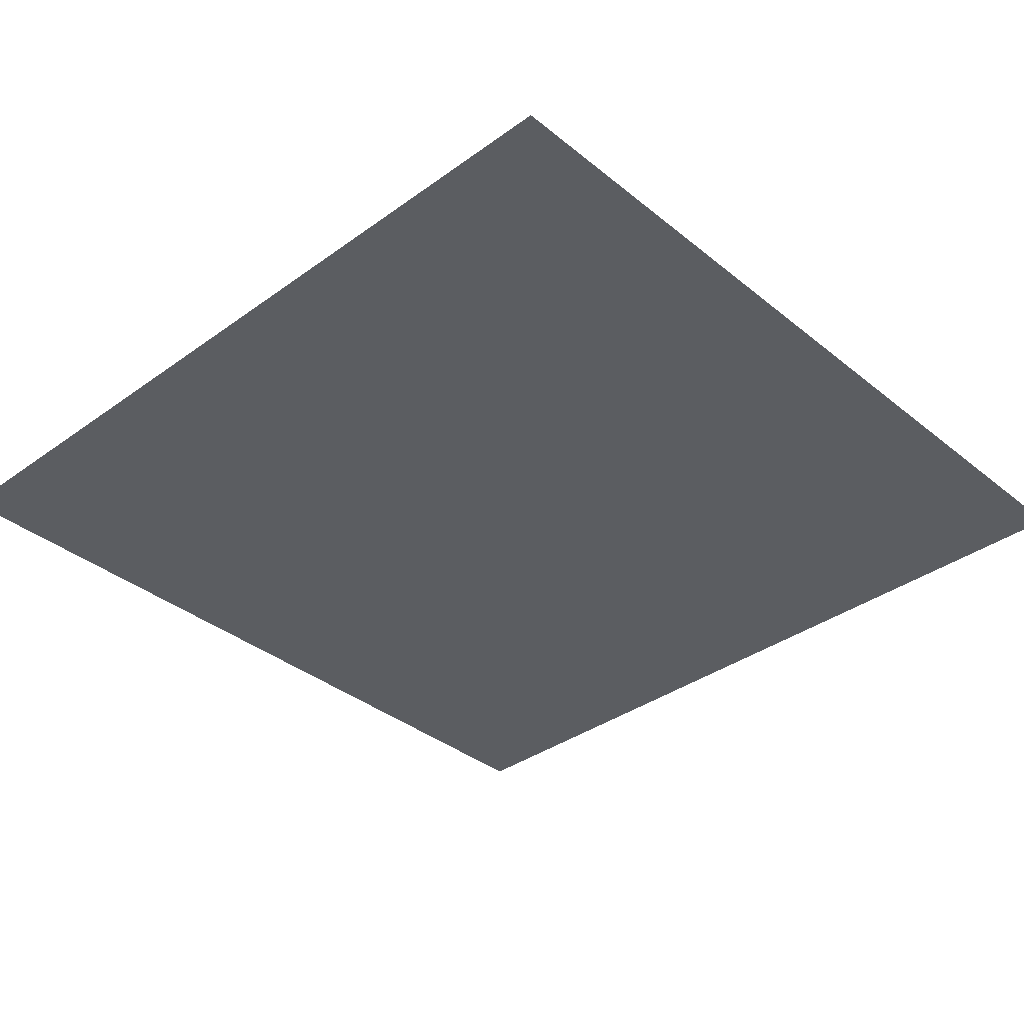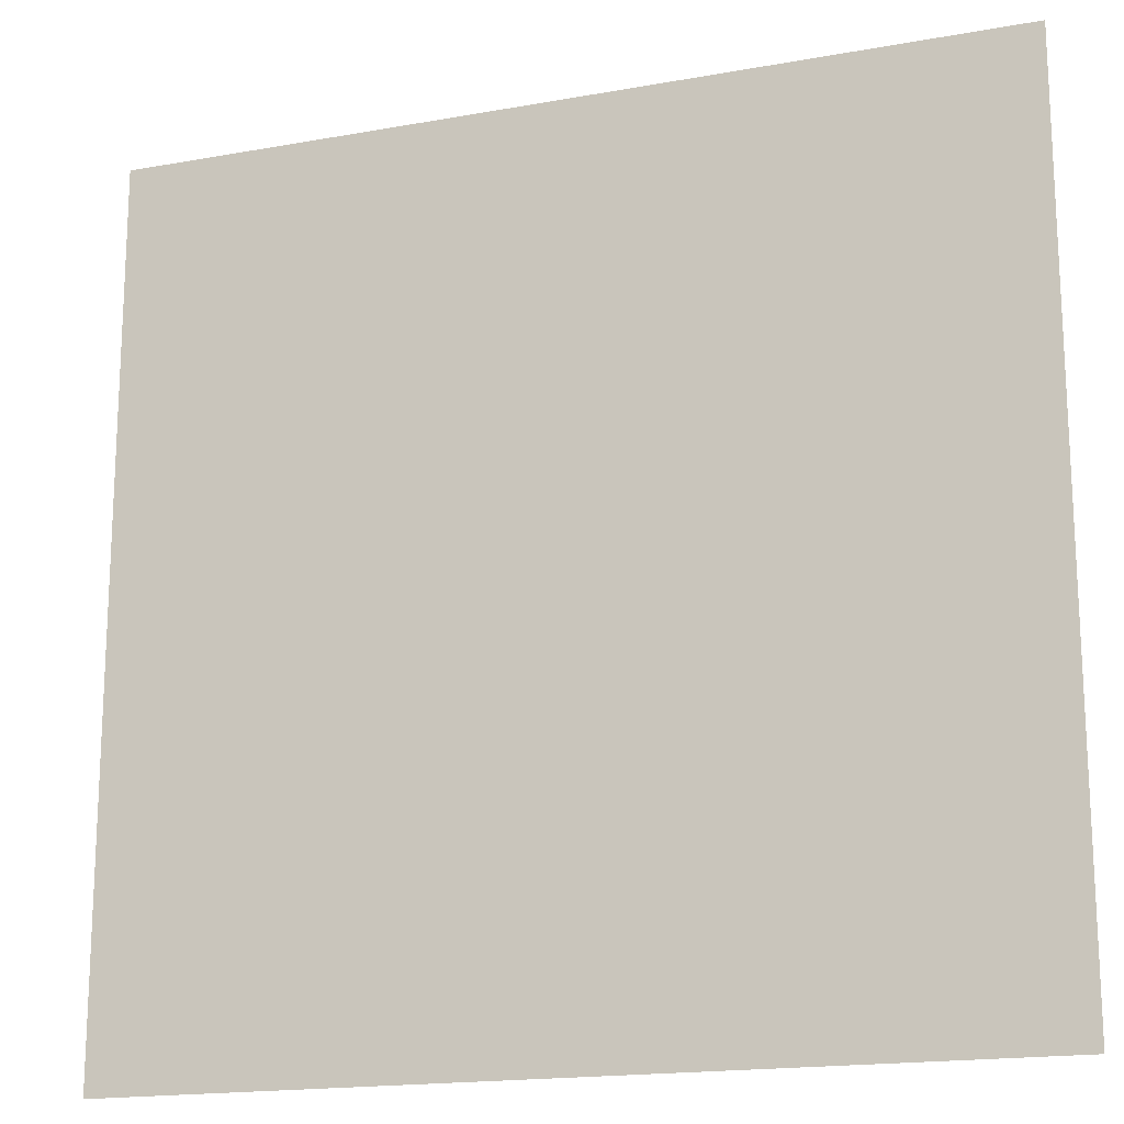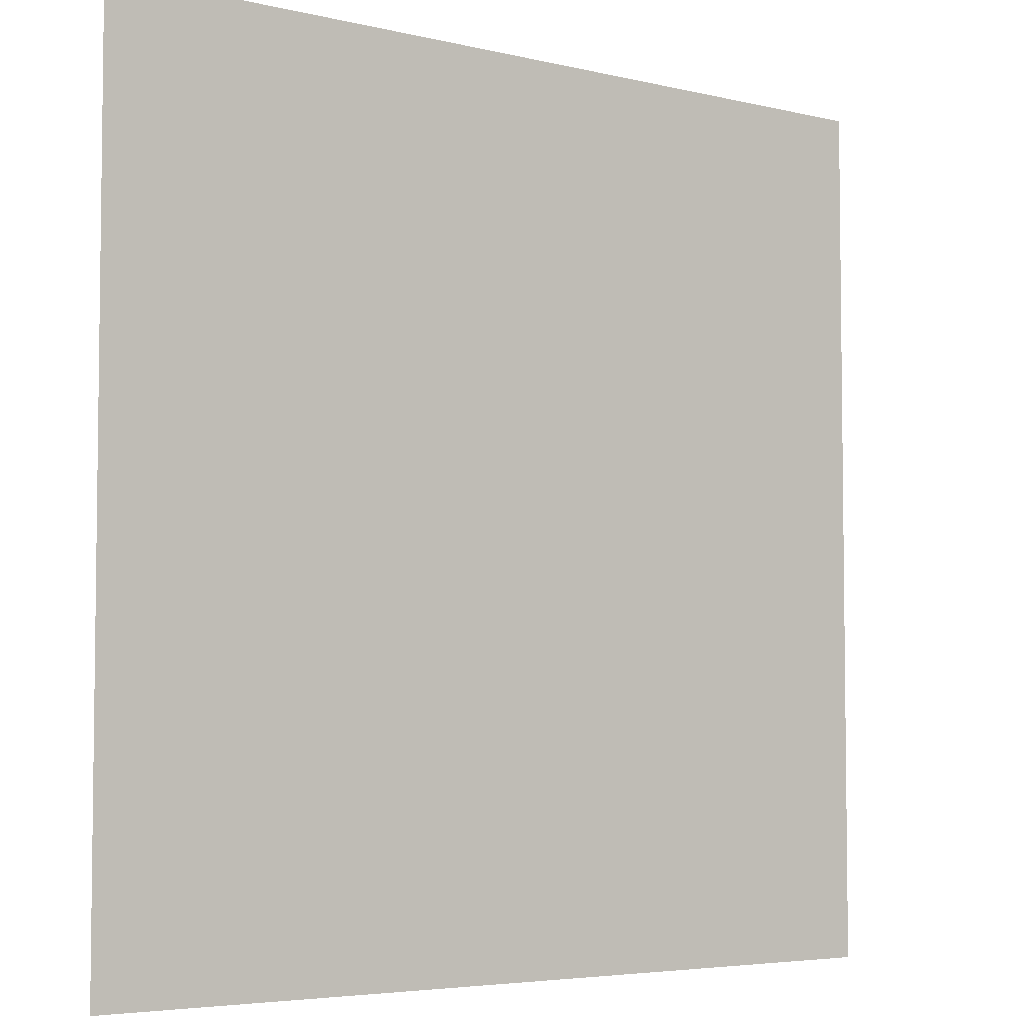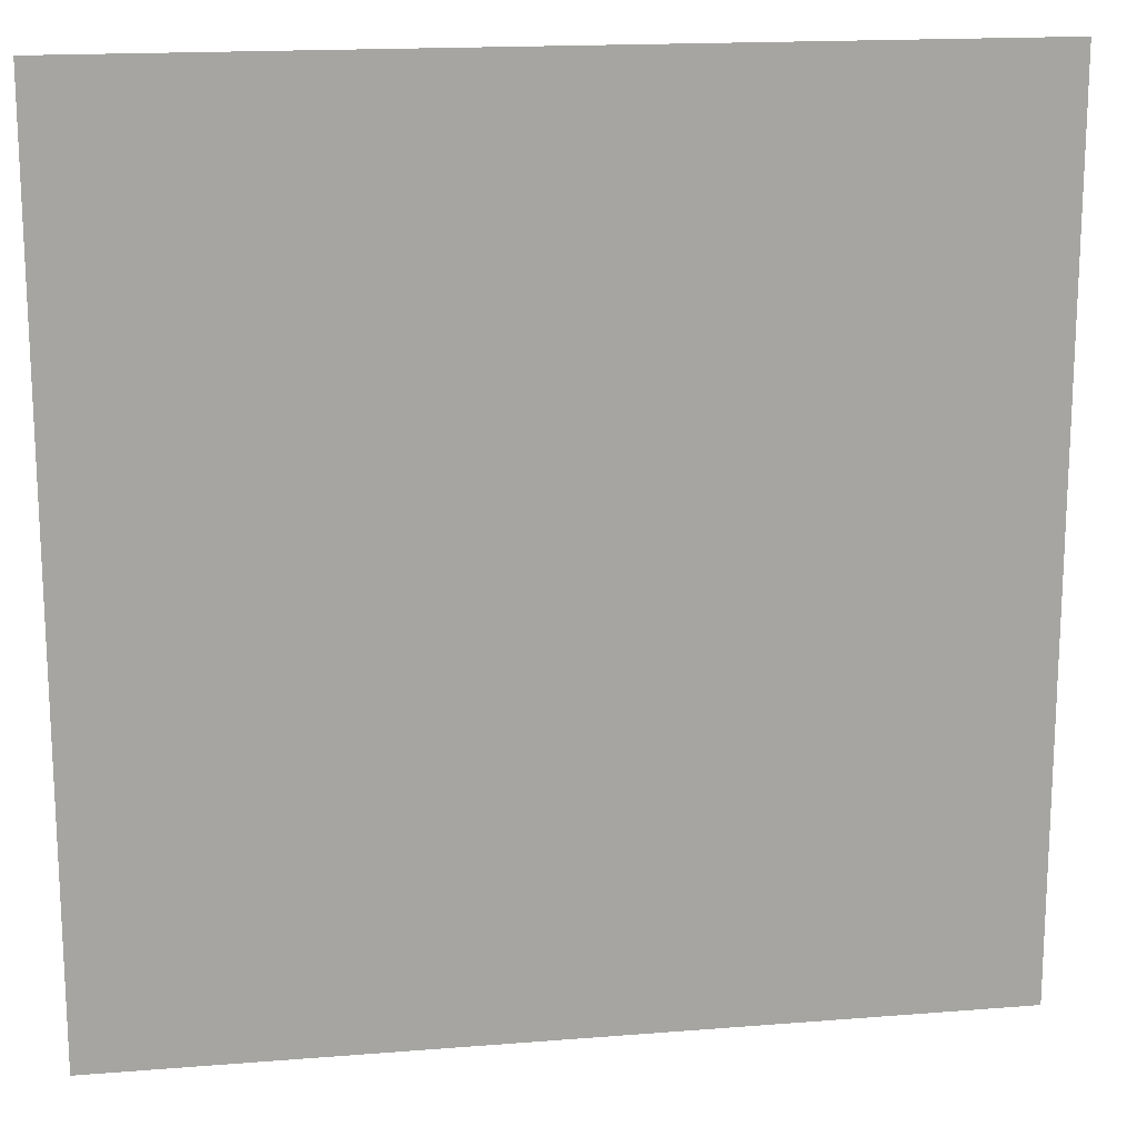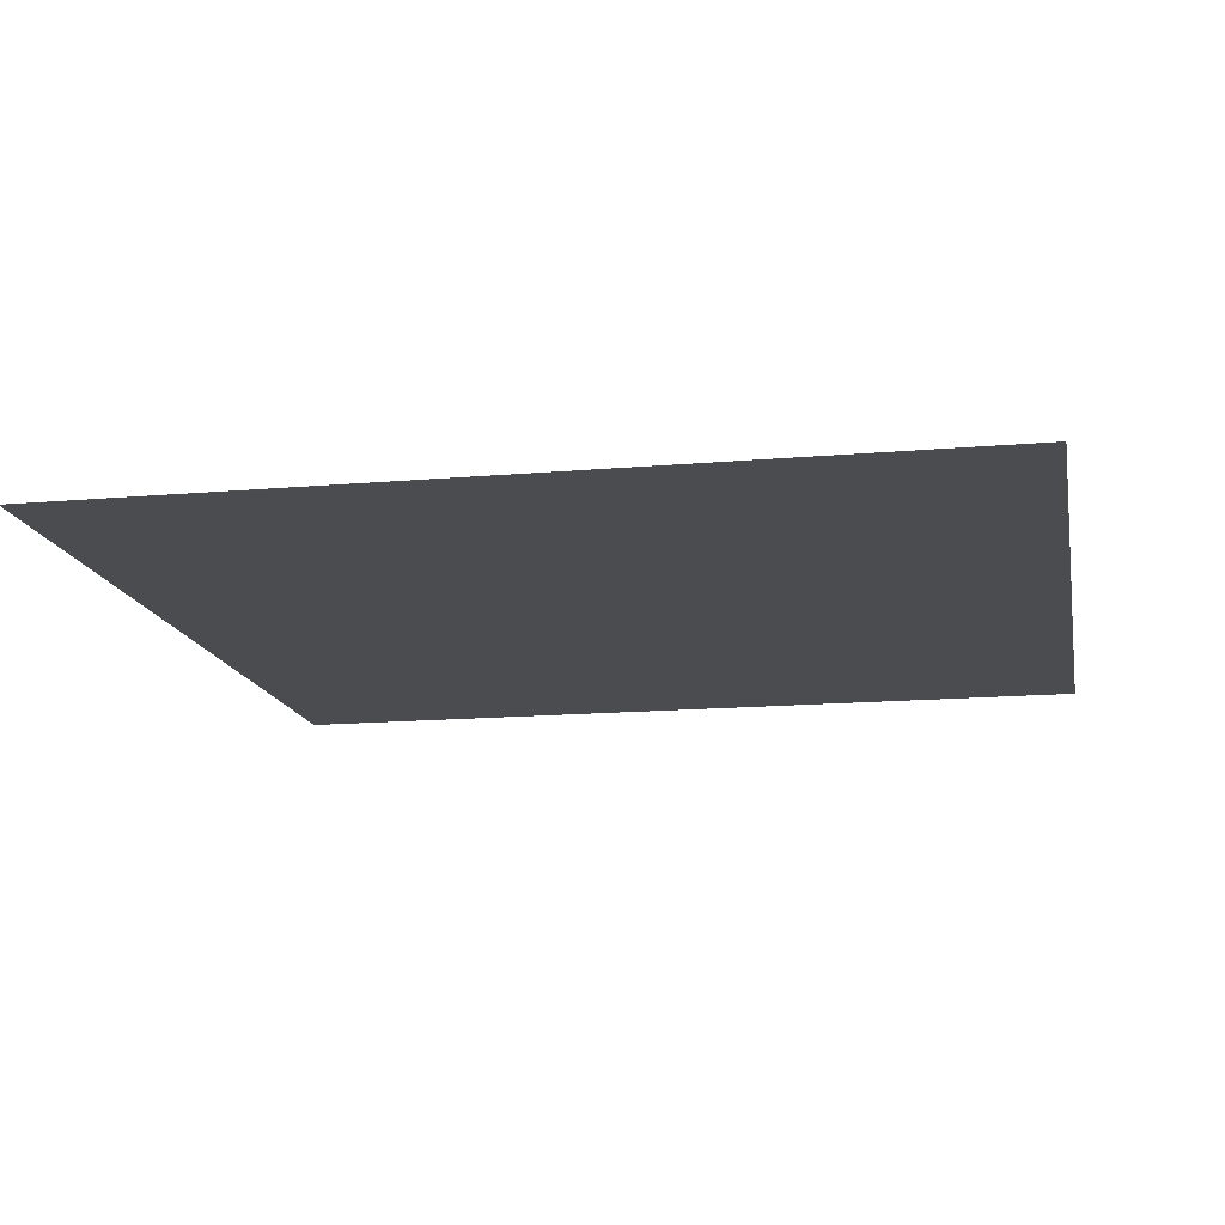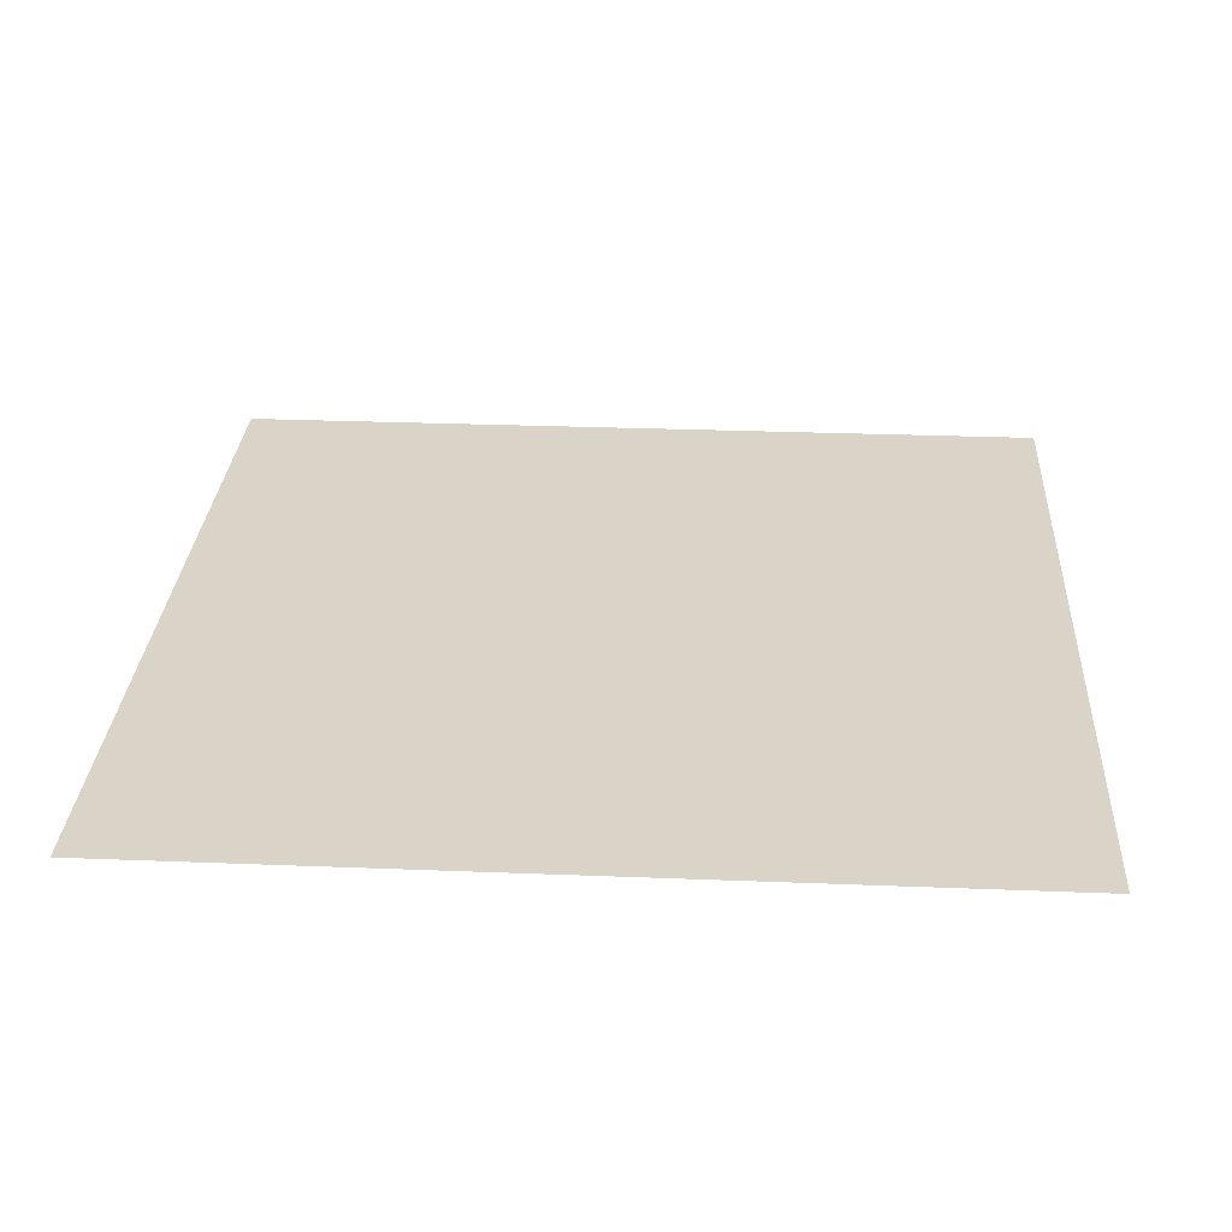
<metadata>
{"format":"obj","ext":"obj","renderer":"f3d","projection":"perspective","resolution":1024,"background":"white","views":[{"elev":-36.0,"azim":-46.6,"up":"+Y"},{"elev":-17.4,"azim":-160.2,"up":"+Z"},{"elev":-4.8,"azim":142.3,"up":"+Z"},{"elev":16.6,"azim":170.7,"up":"+Z"},{"elev":-14.9,"azim":-79.3,"up":"+Y"},{"elev":28.7,"azim":-176.6,"up":"+Y"}]}
</metadata>
<code>
v -5000 0 -5000
v 5000 0 -5000
v -5000 0 5000
v 5000 0 5000
f 1 3 4
f 4 2 1

</code>
